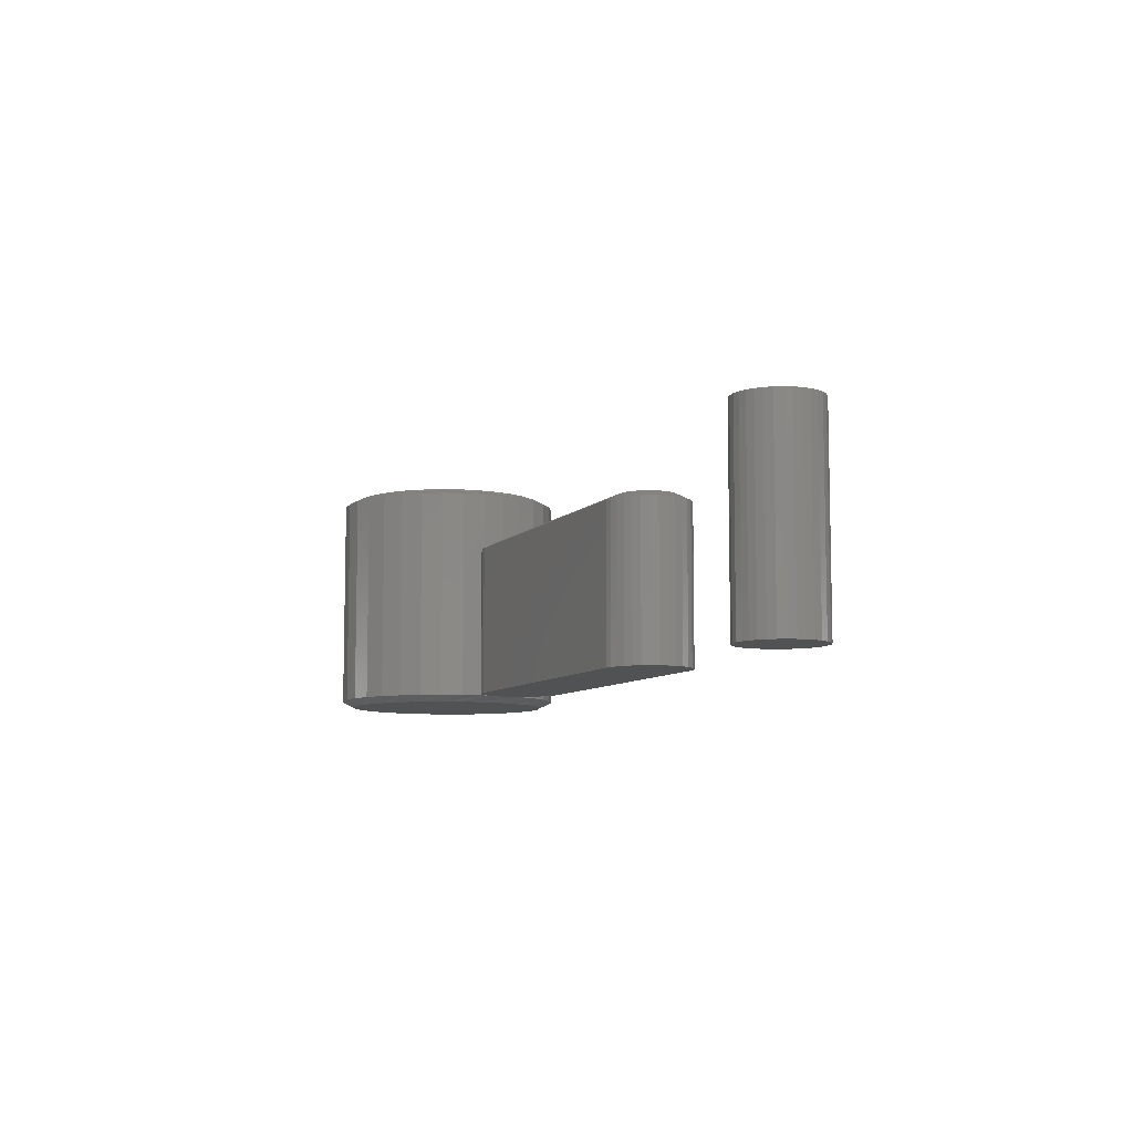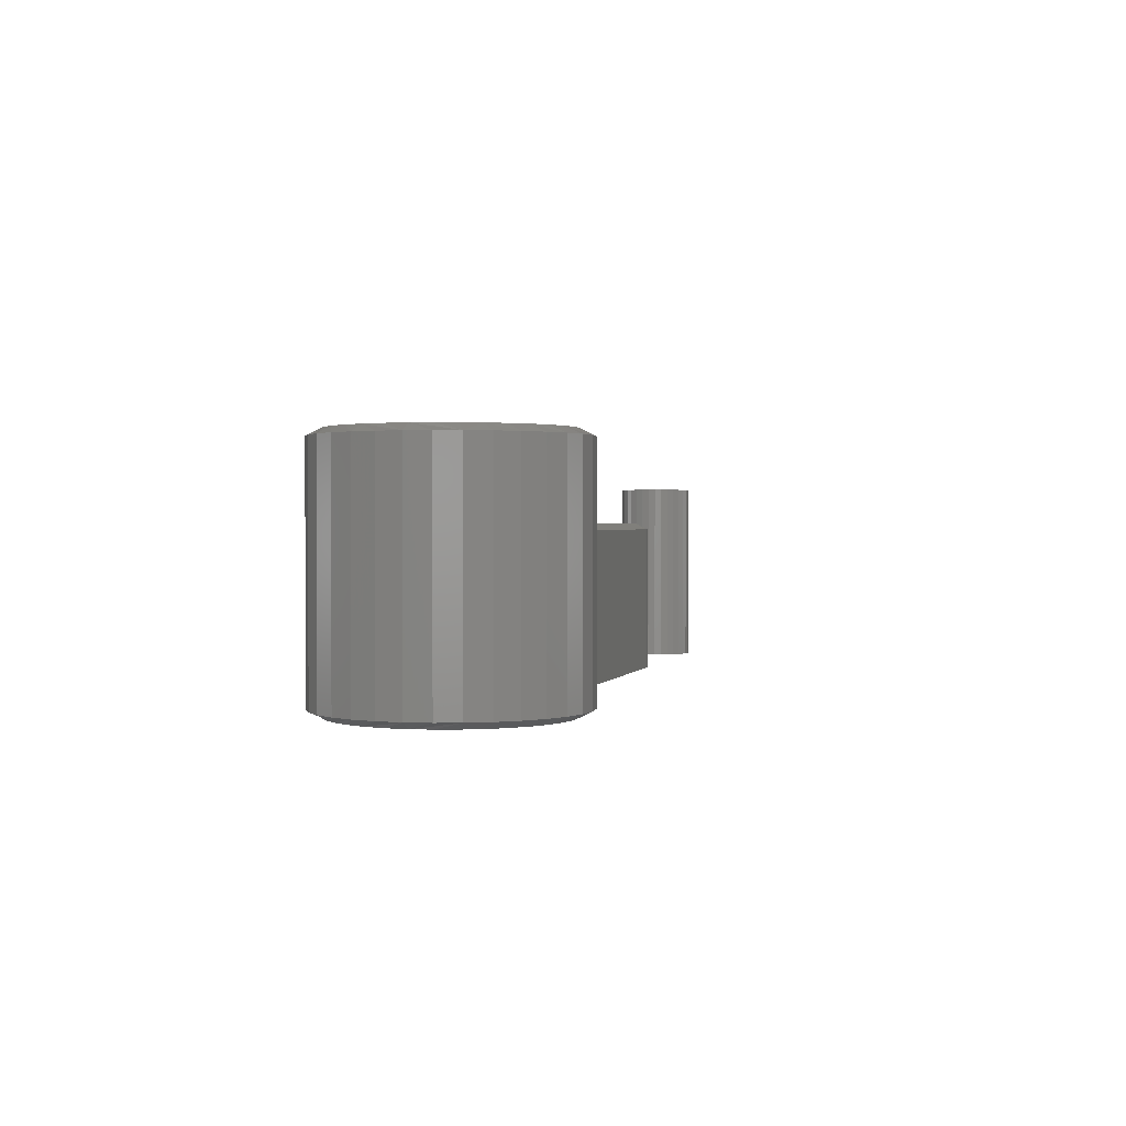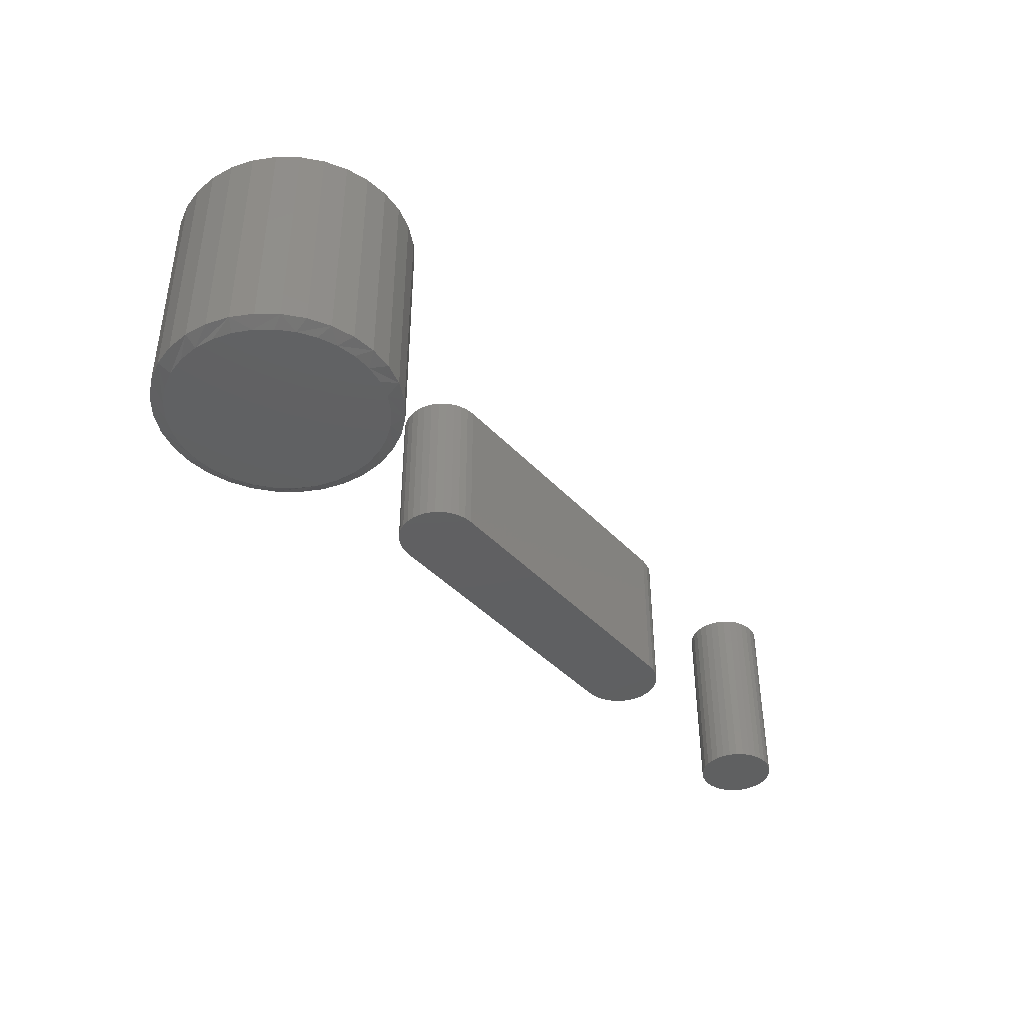
<metadata>
{"format":"stl","ext":"stl","renderer":"f3d","projection":"perspective","resolution":1024,"background":"white","views":[{"elev":-8.1,"azim":67.2,"up":"+Z"},{"elev":1.3,"azim":-75.0,"up":"+Z"},{"elev":-41.0,"azim":-51.7,"up":"+Z"}]}
</metadata>
<code>
# stl→obj: 296 verts, 580 faces
v 0.6099 5.801e-18 0
v 0.6099 5.801e-18 0.2344
v 0.6108 0.009241 0
v 0.6108 0.009241 0.2344
v 0.6135 0.01813 0
v 0.6135 0.01813 0.2344
v 0.6179 0.02632 0
v 0.6179 0.02632 0.2344
v 0.6237 0.03349 0
v 0.6237 0.03349 0.2344
v 0.6309 0.03939 0
v 0.6309 0.03939 0.2344
v 0.6391 0.04376 0
v 0.6391 0.04376 0.2344
v 0.648 0.04646 0
v 0.648 0.04646 0.2344
v 0.6572 0.04737 0
v 0.6572 0.04737 0.2344
v 0.6665 0.04646 0
v 0.6665 0.04646 0.2344
v 0.6754 0.04376 0
v 0.6754 0.04376 0.2344
v 0.6836 0.03939 0
v 0.6836 0.03939 0.2344
v 0.6907 0.03349 0
v 0.6907 0.03349 0.2344
v 0.6966 0.02632 0
v 0.6966 0.02632 0.2344
v 0.701 0.01813 0
v 0.701 0.01813 0.2344
v 0.7037 0.009241 0
v 0.7037 0.009241 0.2344
v 0.7046 -1.16e-17 0
v 0.7046 0 0.2344
v 0.7037 -0.009241 0
v 0.7037 -0.009241 0.2344
v 0.701 -0.01813 0
v 0.701 -0.01813 0.2344
v 0.6966 -0.02632 0
v 0.6966 -0.02632 0.2344
v 0.6907 -0.03349 0
v 0.6907 -0.03349 0.2344
v 0.6836 -0.03939 0
v 0.6836 -0.03939 0.2344
v 0.6754 -0.04376 0
v 0.6754 -0.04376 0.2344
v 0.6665 -0.04646 0
v 0.6665 -0.04646 0.2344
v 0.6572 -0.04737 0
v 0.6572 -0.04737 0.2344
v 0.648 -0.04646 0
v 0.648 -0.04646 0.2344
v 0.6391 -0.04376 0
v 0.6391 -0.04376 0.2344
v 0.6309 -0.03939 0
v 0.6309 -0.03939 0.2344
v 0.6237 -0.03349 0
v 0.6237 -0.03349 0.2344
v 0.6179 -0.02632 0
v 0.6179 -0.02632 0.2344
v 0.6135 -0.01813 0
v 0.6135 -0.01813 0.2344
v 0.6108 -0.009241 0
v 0.6108 -0.009241 0.2344
v -0.1372 -3.48e-17 0.007812
v -0.1372 -3.48e-17 0.2734
v -0.1399 -0.02772 0.007812
v -0.1399 -0.02772 0.2734
v -0.148 -0.05438 0.007812
v -0.148 -0.05438 0.2734
v -0.1611 -0.07895 0.007812
v -0.1611 -0.07895 0.2734
v -0.1788 -0.1005 0.007812
v -0.1788 -0.1005 0.2734
v -0.2003 -0.1182 0.007812
v -0.2003 -0.1182 0.2734
v -0.2249 -0.1313 0.007812
v -0.2249 -0.1313 0.2734
v -0.2516 -0.1394 0.007812
v -0.2516 -0.1394 0.2734
v -0.2793 -0.1421 0.007812
v -0.2793 -0.1421 0.2734
v -0.307 -0.1394 0.007812
v -0.307 -0.1394 0.2734
v -0.3337 -0.1313 0.007812
v -0.3337 -0.1313 0.2734
v -0.3582 -0.1182 0.007812
v -0.3582 -0.1182 0.2734
v -0.3798 -0.1005 0.007812
v -0.3798 -0.1005 0.2734
v -0.3974 -0.07895 0.007812
v -0.3974 -0.07895 0.2734
v -0.4106 -0.05438 0.007812
v -0.4106 -0.05438 0.2734
v -0.4187 -0.02772 0.007812
v -0.4187 -0.02772 0.2734
v -0.4214 1.74e-17 0.007812
v -0.4214 1.74e-17 0.2734
v -0.4187 0.02772 0.007812
v -0.4187 0.02772 0.2734
v -0.4106 0.05438 0.007812
v -0.4106 0.05438 0.2734
v -0.3974 0.07895 0.007812
v -0.3974 0.07895 0.2734
v -0.3798 0.1005 0.007812
v -0.3798 0.1005 0.2734
v -0.3582 0.1182 0.007812
v -0.3582 0.1182 0.2734
v -0.3337 0.1313 0.007812
v -0.3337 0.1313 0.2734
v -0.307 0.1394 0.007812
v -0.307 0.1394 0.2734
v -0.2793 0.1421 0.007812
v -0.2793 0.1421 0.2734
v -0.2516 0.1394 0.007812
v -0.2516 0.1394 0.2734
v -0.2249 0.1313 0.007812
v -0.2249 0.1313 0.2734
v -0.2003 0.1182 0.007812
v -0.2003 0.1182 0.2734
v -0.1788 0.1005 0.007812
v -0.1788 0.1005 0.2734
v -0.1611 0.07895 0.007812
v -0.1611 0.07895 0.2734
v -0.148 0.05438 0.007812
v -0.148 0.05438 0.2734
v -0.1399 0.02772 0.007812
v -0.1399 0.02772 0.2734
v -0.2793 0.1265 0
v -0.2546 0.124 0
v -0.304 0.124 0
v -0.3277 0.1169 0
v -0.2309 0.1169 0
v -0.3495 0.1052 0
v -0.209 0.1052 0
v -0.2447 -0.1217 0
v -0.3139 -0.1217 0
v -0.2229 -0.1132 0
v -0.2909 -0.1259 0
v -0.2676 -0.1259 0
v -0.3357 -0.1132 0
v -0.3555 -0.1009 0
v -0.2031 -0.1009 0
v -0.3727 -0.08521 0
v -0.1858 -0.08521 0
v -0.3868 -0.06658 0
v -0.1717 -0.06658 0
v -0.3972 -0.04569 0
v -0.1613 -0.04569 0
v -0.4036 -0.02324 0
v -0.1549 -0.02324 0
v -0.4058 5.732e-07 0
v -0.1528 9.542e-18 0
v -0.4033 0.02468 0
v -0.1552 0.02468 0
v -0.3961 0.0484 0
v -0.1624 0.0484 0
v -0.3844 0.07027 0
v -0.1741 0.07027 0
v -0.3687 0.08944 0
v -0.1898 0.08943 0
v -0.304 0.124 0.2812
v -0.2546 0.124 0.2812
v -0.2793 0.1265 0.2812
v -0.3277 0.1169 0.2812
v -0.2309 0.1169 0.2812
v -0.3495 0.1052 0.2812
v -0.209 0.1052 0.2812
v -0.2229 -0.1132 0.2812
v -0.3139 -0.1217 0.2812
v -0.2447 -0.1217 0.2812
v -0.2909 -0.1259 0.2812
v -0.2676 -0.1259 0.2812
v -0.1898 0.08943 0.2812
v -0.3687 0.08944 0.2812
v -0.1741 0.07027 0.2812
v -0.3844 0.07027 0.2812
v -0.1624 0.0484 0.2812
v -0.3961 0.0484 0.2812
v -0.1552 0.02468 0.2812
v -0.4033 0.02468 0.2812
v -0.1528 9.542e-18 0.2812
v -0.4058 5.732e-07 0.2812
v -0.1549 -0.02324 0.2812
v -0.4036 -0.02324 0.2812
v -0.1613 -0.04569 0.2812
v -0.3972 -0.04569 0.2812
v -0.1717 -0.06658 0.2812
v -0.3868 -0.06658 0.2812
v -0.1858 -0.08521 0.2812
v -0.3727 -0.08521 0.2812
v -0.2031 -0.1009 0.2812
v -0.3555 -0.1009 0.2812
v -0.3357 -0.1132 0.2812
v 0.3832 0.02921 0.1875
v -0.0199 0.02613 0.1875
v 0.389 0.02613 0.1875
v -0.02495 0.02199 0.1875
v 0.394 0.02199 0.1875
v -0.02909 0.01694 0.1875
v 0.3982 0.01694 0.1875
v -0.03217 0.01118 0.1875
v 0.4012 0.01118 0.1875
v -0.03406 0.004935 0.1875
v 0.4031 0.004935 0.1875
v 0.4031 -0.00806 0.1875
v -0.03217 -0.01431 0.1875
v 0.4012 -0.01431 0.1875
v -0.02909 -0.02007 0.1875
v 0.3982 -0.02007 0.1875
v -0.02495 -0.02511 0.1875
v 0.394 -0.02511 0.1875
v -0.0199 -0.02926 0.1875
v 0.389 -0.02926 0.1875
v -0.01414 -0.03233 0.1875
v -0.01414 0.02921 0.1875
v 0.377 0.0311 0.1875
v 0.3705 0.03174 0.1875
v -0.001398 0.03174 0.1875
v -0.007896 0.0311 0.1875
v 0.3832 -0.03233 0.1875
v -0.007896 -0.03423 0.1875
v -0.001398 -0.03487 0.1875
v 0.3705 -0.03487 0.1875
v 0.377 -0.03423 0.1875
v 0.4038 -0.001563 0.1875
v -0.0347 -0.001563 0.1875
v -0.03406 -0.00806 0.1875
v -0.001398 -0.05049 0
v -0.001398 -0.05049 0.1797
v -0.01094 -0.04955 0
v -0.01094 -0.04955 0.1797
v -0.02012 -0.04677 0
v -0.02012 -0.04677 0.1797
v -0.02858 -0.04225 0
v -0.02858 -0.04225 0.1797
v -0.036 -0.03616 0
v -0.036 -0.03616 0.1797
v -0.04208 -0.02875 0
v -0.04208 -0.02875 0.1797
v -0.0466 -0.02029 0
v -0.0466 -0.02029 0.1797
v -0.04939 -0.01111 0
v -0.04939 -0.01111 0.1797
v -0.05033 -0.001563 0
v -0.05033 -0.001563 0.1797
v -0.04939 0.007983 0
v -0.04939 0.007983 0.1797
v -0.0466 0.01716 0
v -0.0466 0.01716 0.1797
v -0.04208 0.02562 0
v -0.04208 0.02562 0.1797
v -0.036 0.03304 0
v -0.036 0.03304 0.1797
v -0.02858 0.03912 0
v -0.02858 0.03912 0.1797
v -0.02012 0.04364 0
v -0.02012 0.04364 0.1797
v -0.01094 0.04643 0
v -0.01094 0.04643 0.1797
v -0.001398 0.04737 0
v -0.001398 0.04737 0.1797
v 0.3705 0.04737 0.1797
v 0.3705 0.04737 0
v 0.38 0.04643 0
v 0.38 0.04643 0.1797
v 0.3892 0.04364 0
v 0.3892 0.04364 0.1797
v 0.3977 0.03912 0
v 0.3977 0.03912 0.1797
v 0.4051 0.03304 0
v 0.4051 0.03304 0.1797
v 0.4112 0.02562 0
v 0.4112 0.02562 0.1797
v 0.4157 0.01716 0
v 0.4157 0.01716 0.1797
v 0.4185 0.007983 0
v 0.4185 0.007983 0.1797
v 0.4194 -0.001563 0
v 0.4194 -0.001563 0.1797
v 0.4185 -0.01111 0
v 0.4185 -0.01111 0.1797
v 0.4157 -0.02029 0
v 0.4157 -0.02029 0.1797
v 0.4112 -0.02875 0
v 0.4112 -0.02875 0.1797
v 0.4051 -0.03616 0
v 0.4051 -0.03616 0.1797
v 0.3977 -0.04225 0
v 0.3977 -0.04225 0.1797
v 0.3892 -0.04677 0
v 0.3892 -0.04677 0.1797
v 0.38 -0.04955 0
v 0.38 -0.04955 0.1797
v 0.3705 -0.05049 0
v 0.3705 -0.05049 0.1797
f 1 2 3
f 3 2 4
f 3 4 5
f 5 4 6
f 5 6 7
f 7 6 8
f 7 8 9
f 9 8 10
f 9 10 11
f 11 10 12
f 11 12 13
f 13 12 14
f 13 14 15
f 15 14 16
f 15 16 17
f 17 16 18
f 17 18 19
f 19 18 20
f 19 20 21
f 21 20 22
f 21 22 23
f 23 22 24
f 23 24 25
f 25 24 26
f 25 26 27
f 27 26 28
f 27 28 29
f 29 28 30
f 29 30 31
f 31 30 32
f 31 32 33
f 33 32 34
f 33 34 35
f 35 34 36
f 35 36 37
f 37 36 38
f 37 38 39
f 39 38 40
f 39 40 41
f 41 40 42
f 41 42 43
f 43 42 44
f 43 44 45
f 45 44 46
f 45 46 47
f 47 46 48
f 47 48 49
f 49 48 50
f 49 50 51
f 51 50 52
f 51 52 53
f 53 52 54
f 53 54 55
f 55 54 56
f 55 56 57
f 57 56 58
f 57 58 59
f 59 58 60
f 59 60 61
f 61 60 62
f 61 62 63
f 63 62 64
f 63 64 1
f 1 64 2
f 18 16 14
f 20 18 14
f 20 14 22
f 22 14 12
f 22 12 24
f 24 12 10
f 24 10 26
f 26 10 8
f 26 8 28
f 28 8 6
f 28 6 30
f 30 6 4
f 30 4 32
f 36 62 38
f 38 62 60
f 38 60 40
f 40 60 58
f 40 58 42
f 42 58 56
f 42 56 44
f 44 56 54
f 44 54 46
f 46 54 52
f 46 52 50
f 46 50 48
f 32 4 34
f 34 4 2
f 34 2 36
f 36 2 64
f 36 64 62
f 13 15 17
f 13 17 19
f 21 13 19
f 11 13 21
f 23 11 21
f 9 11 23
f 25 9 23
f 7 9 25
f 27 7 25
f 5 7 27
f 29 5 27
f 3 5 29
f 31 3 29
f 37 61 35
f 59 61 37
f 39 59 37
f 57 59 39
f 41 57 39
f 55 57 41
f 43 55 41
f 53 55 43
f 45 53 43
f 51 53 45
f 49 51 45
f 47 49 45
f 61 63 35
f 35 63 1
f 35 1 33
f 33 1 3
f 33 3 31
f 65 66 67
f 67 66 68
f 67 68 69
f 69 68 70
f 69 70 71
f 71 70 72
f 71 72 73
f 73 72 74
f 73 74 75
f 75 74 76
f 75 76 77
f 77 76 78
f 77 78 79
f 79 78 80
f 79 80 81
f 81 80 82
f 81 82 83
f 83 82 84
f 83 84 85
f 85 84 86
f 85 86 87
f 87 86 88
f 87 88 89
f 89 88 90
f 89 90 91
f 91 90 92
f 91 92 93
f 93 92 94
f 93 94 95
f 95 94 96
f 95 96 97
f 97 96 98
f 97 98 99
f 99 98 100
f 99 100 101
f 101 100 102
f 101 102 103
f 103 102 104
f 103 104 105
f 105 104 106
f 105 106 107
f 107 106 108
f 107 108 109
f 109 108 110
f 109 110 111
f 111 110 112
f 111 112 113
f 113 112 114
f 113 114 115
f 115 114 116
f 115 116 117
f 117 116 118
f 117 118 119
f 119 118 120
f 119 120 121
f 121 120 122
f 121 122 123
f 123 122 124
f 123 124 125
f 125 124 126
f 125 126 127
f 127 126 128
f 127 128 65
f 65 128 66
f 129 130 131
f 132 131 130
f 133 132 130
f 134 132 133
f 135 134 133
f 136 137 138
f 139 137 136
f 140 139 136
f 137 141 138
f 138 141 142
f 138 142 143
f 143 142 144
f 143 144 145
f 145 144 146
f 145 146 147
f 147 146 148
f 147 148 149
f 149 148 150
f 149 150 151
f 151 150 152
f 151 152 153
f 153 152 154
f 153 154 155
f 155 154 156
f 155 156 157
f 157 156 158
f 157 158 159
f 159 158 160
f 159 160 161
f 161 160 134
f 161 134 135
f 99 101 156
f 125 155 157
f 123 125 157
f 121 123 157
f 121 157 159
f 121 159 161
f 119 121 161
f 117 119 161
f 117 161 135
f 117 135 133
f 115 117 133
f 113 115 133
f 113 133 130
f 113 130 129
f 111 113 129
f 109 111 129
f 109 129 131
f 109 131 132
f 107 109 132
f 105 107 132
f 105 132 134
f 105 134 160
f 103 105 160
f 101 103 160
f 101 160 158
f 101 158 156
f 97 99 156
f 97 156 154
f 97 154 152
f 153 155 125
f 153 125 127
f 153 127 65
f 146 89 91
f 91 93 146
f 146 93 148
f 142 85 87
f 87 89 142
f 142 89 144
f 137 81 83
f 83 85 137
f 137 85 141
f 140 77 79
f 79 81 140
f 140 81 139
f 138 73 75
f 75 77 138
f 138 77 136
f 145 69 71
f 71 73 145
f 145 73 143
f 67 69 149
f 149 69 147
f 93 150 148
f 89 146 144
f 85 142 141
f 81 137 139
f 77 140 136
f 73 138 143
f 69 145 147
f 65 67 149
f 65 149 151
f 65 151 153
f 152 150 93
f 152 93 95
f 152 95 97
f 162 163 164
f 163 162 165
f 163 165 166
f 166 165 167
f 166 167 168
f 169 170 171
f 171 170 172
f 171 172 173
f 168 167 174
f 174 167 175
f 174 175 176
f 176 175 177
f 176 177 178
f 178 177 179
f 178 179 180
f 180 179 181
f 180 181 182
f 182 181 183
f 182 183 184
f 184 183 185
f 184 185 186
f 186 185 187
f 186 187 188
f 188 187 189
f 188 189 190
f 190 189 191
f 190 191 192
f 192 191 193
f 192 193 169
f 169 193 194
f 169 194 170
f 179 102 100
f 178 180 126
f 178 126 124
f 178 124 122
f 176 178 122
f 174 176 122
f 174 122 120
f 174 120 118
f 168 174 118
f 166 168 118
f 166 118 116
f 166 116 114
f 163 166 114
f 164 163 114
f 164 114 112
f 164 112 110
f 162 164 110
f 165 162 110
f 165 110 108
f 165 108 106
f 167 165 106
f 175 167 106
f 175 106 104
f 175 104 102
f 177 175 102
f 179 177 102
f 182 66 128
f 182 128 126
f 182 126 180
f 98 183 181
f 98 181 179
f 98 179 100
f 92 90 189
f 189 94 92
f 187 94 189
f 88 86 193
f 193 90 88
f 191 90 193
f 84 82 170
f 170 86 84
f 194 86 170
f 80 78 173
f 173 82 80
f 172 82 173
f 76 74 169
f 169 78 76
f 171 78 169
f 72 70 190
f 190 74 72
f 192 74 190
f 186 70 68
f 188 70 186
f 187 185 94
f 191 189 90
f 194 193 86
f 172 170 82
f 171 173 78
f 192 169 74
f 188 190 70
f 183 98 96
f 183 96 94
f 183 94 185
f 66 182 184
f 66 184 186
f 66 186 68
f 195 196 197
f 197 196 198
f 197 198 199
f 199 198 200
f 199 200 201
f 201 200 202
f 201 202 203
f 203 202 204
f 203 204 205
f 206 207 208
f 208 207 209
f 208 209 210
f 210 209 211
f 210 211 212
f 212 211 213
f 212 213 214
f 214 213 215
f 216 196 195
f 216 195 217
f 216 217 218
f 216 218 219
f 216 219 220
f 221 214 215
f 221 215 222
f 221 222 223
f 221 223 224
f 221 224 225
f 205 204 226
f 226 204 227
f 226 227 206
f 206 227 228
f 206 228 207
f 229 230 231
f 231 230 232
f 231 232 233
f 233 232 234
f 233 234 235
f 235 234 236
f 235 236 237
f 237 236 238
f 237 238 239
f 239 238 240
f 239 240 241
f 241 240 242
f 241 242 243
f 243 242 244
f 243 244 245
f 245 244 246
f 245 246 247
f 247 246 248
f 247 248 249
f 249 248 250
f 249 250 251
f 251 250 252
f 251 252 253
f 253 252 254
f 253 254 255
f 255 254 256
f 255 256 257
f 257 256 258
f 257 258 259
f 259 258 260
f 259 260 261
f 261 260 262
f 263 264 262
f 262 264 261
f 264 263 265
f 265 263 266
f 265 266 267
f 267 266 268
f 267 268 269
f 269 268 270
f 269 270 271
f 271 270 272
f 271 272 273
f 273 272 274
f 273 274 275
f 275 274 276
f 275 276 277
f 277 276 278
f 277 278 279
f 279 278 280
f 279 280 281
f 281 280 282
f 281 282 283
f 283 282 284
f 283 284 285
f 285 284 286
f 285 286 287
f 287 286 288
f 287 288 289
f 289 288 290
f 289 290 291
f 291 290 292
f 291 292 293
f 293 292 294
f 293 294 295
f 295 294 296
f 230 229 296
f 296 229 295
f 219 218 262
f 262 218 263
f 195 268 266
f 221 225 292
f 221 292 290
f 221 290 288
f 214 221 288
f 212 214 288
f 212 288 286
f 212 286 284
f 210 212 284
f 208 210 284
f 208 284 282
f 208 282 280
f 206 208 280
f 226 206 280
f 226 280 278
f 226 278 276
f 205 226 276
f 203 205 276
f 203 276 274
f 203 274 272
f 201 203 272
f 199 201 272
f 199 272 270
f 199 270 268
f 197 199 268
f 195 197 268
f 224 296 294
f 224 294 292
f 224 292 225
f 263 218 217
f 263 217 195
f 263 195 266
f 224 223 296
f 296 223 230
f 215 234 232
f 216 220 258
f 216 258 256
f 216 256 254
f 196 216 254
f 198 196 254
f 198 254 252
f 198 252 250
f 200 198 250
f 202 200 250
f 202 250 248
f 202 248 246
f 204 202 246
f 227 204 246
f 227 246 244
f 227 244 242
f 228 227 242
f 207 228 242
f 207 242 240
f 207 240 238
f 209 207 238
f 211 209 238
f 211 238 236
f 211 236 234
f 213 211 234
f 215 213 234
f 219 262 260
f 219 260 258
f 219 258 220
f 230 223 222
f 230 222 215
f 230 215 232
f 269 255 267
f 253 255 269
f 271 253 269
f 251 253 271
f 273 251 271
f 249 251 273
f 275 249 273
f 247 249 275
f 277 247 275
f 283 241 281
f 239 241 283
f 285 239 283
f 237 239 285
f 287 237 285
f 235 237 287
f 289 235 287
f 233 235 289
f 257 259 261
f 257 261 264
f 257 264 265
f 257 265 267
f 257 267 255
f 291 293 295
f 291 295 229
f 291 229 231
f 291 231 233
f 291 233 289
f 241 243 281
f 281 243 245
f 281 245 279
f 279 245 247
f 279 247 277

</code>
